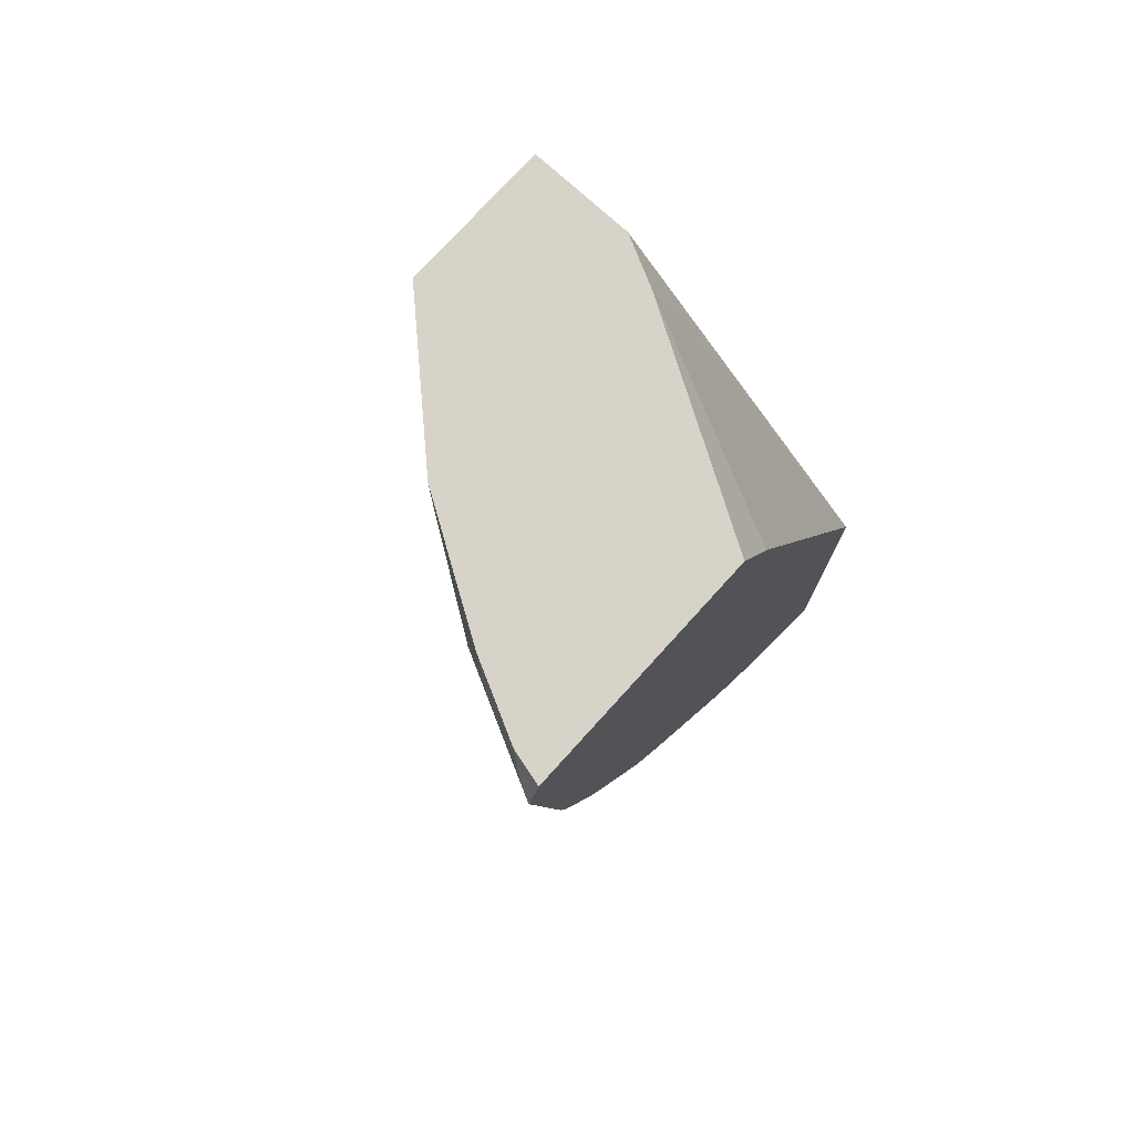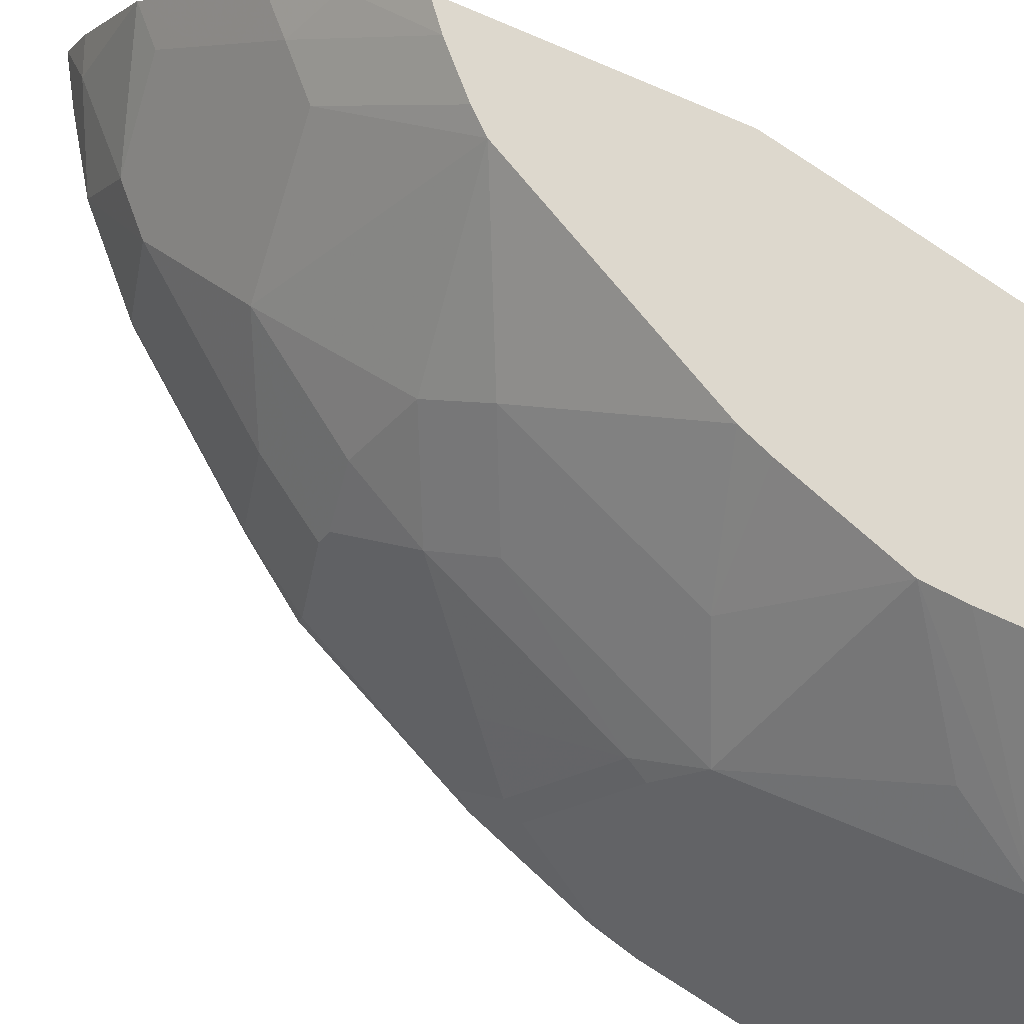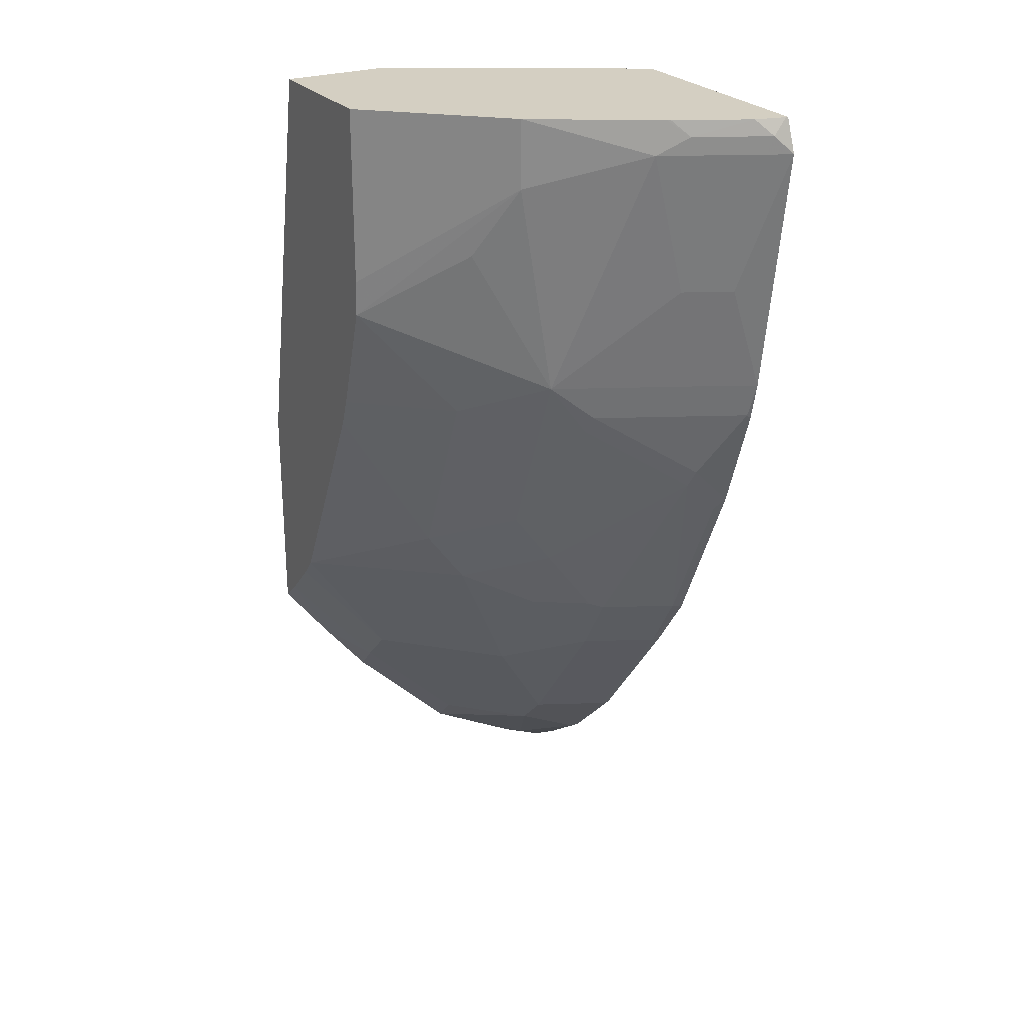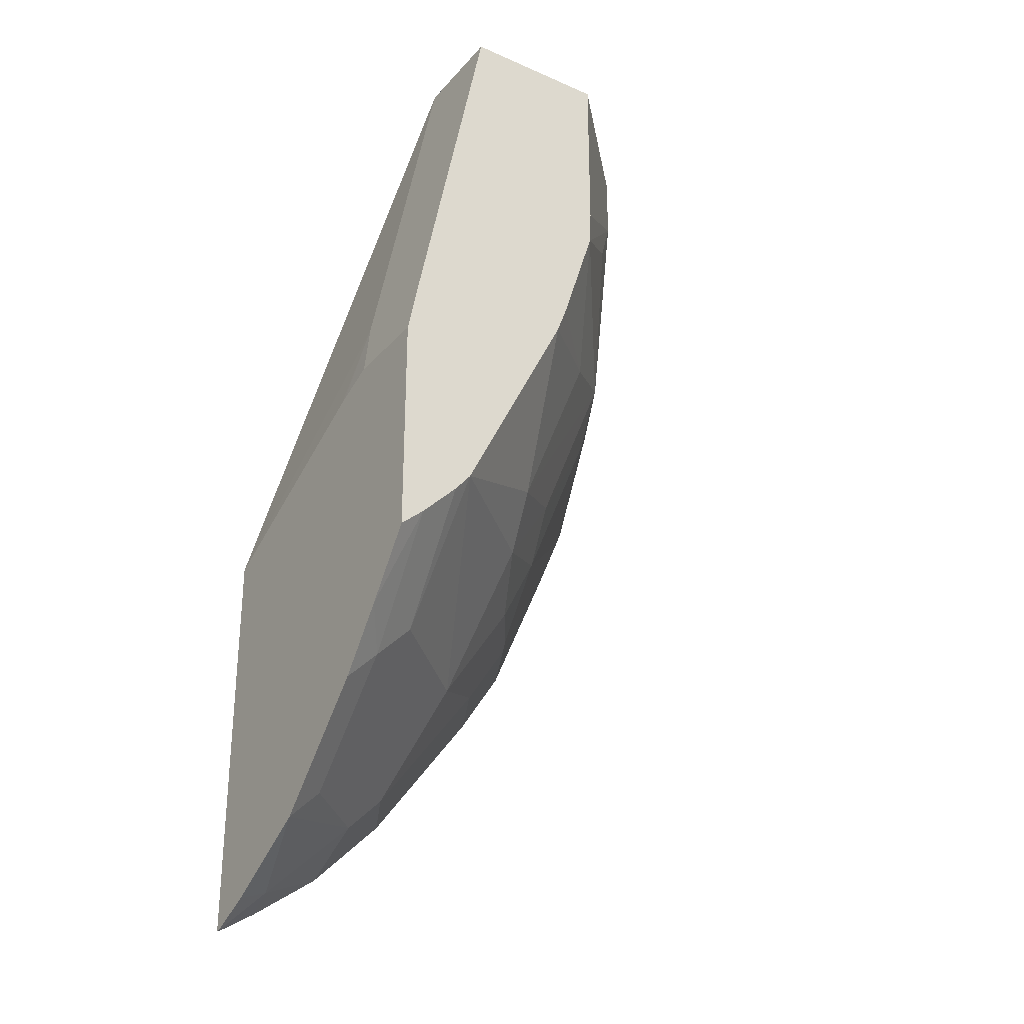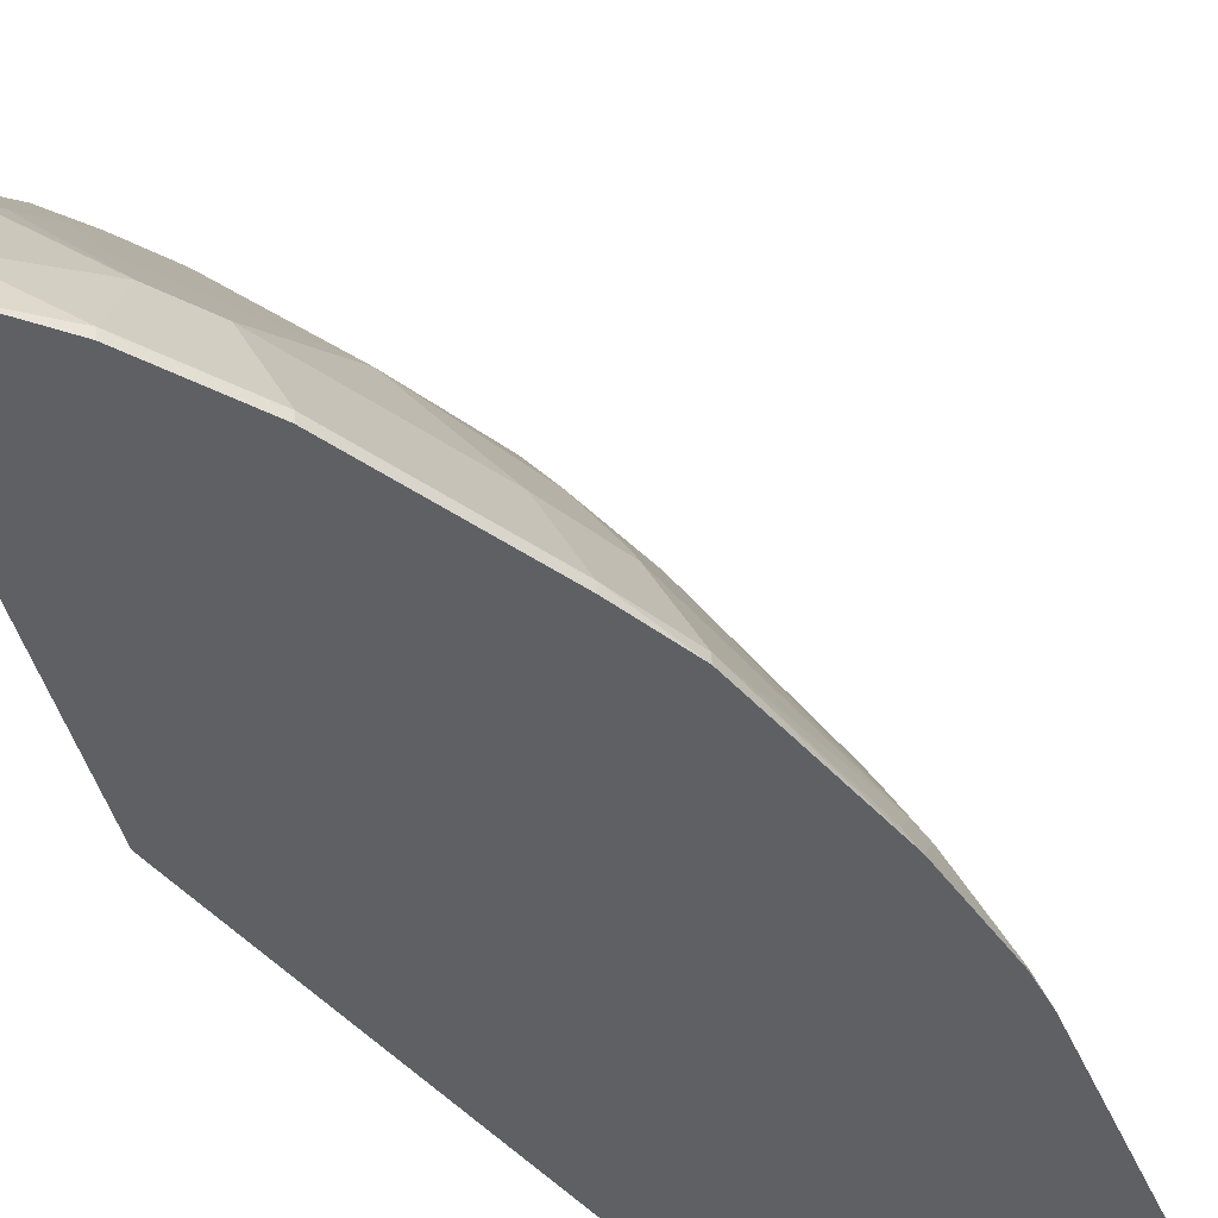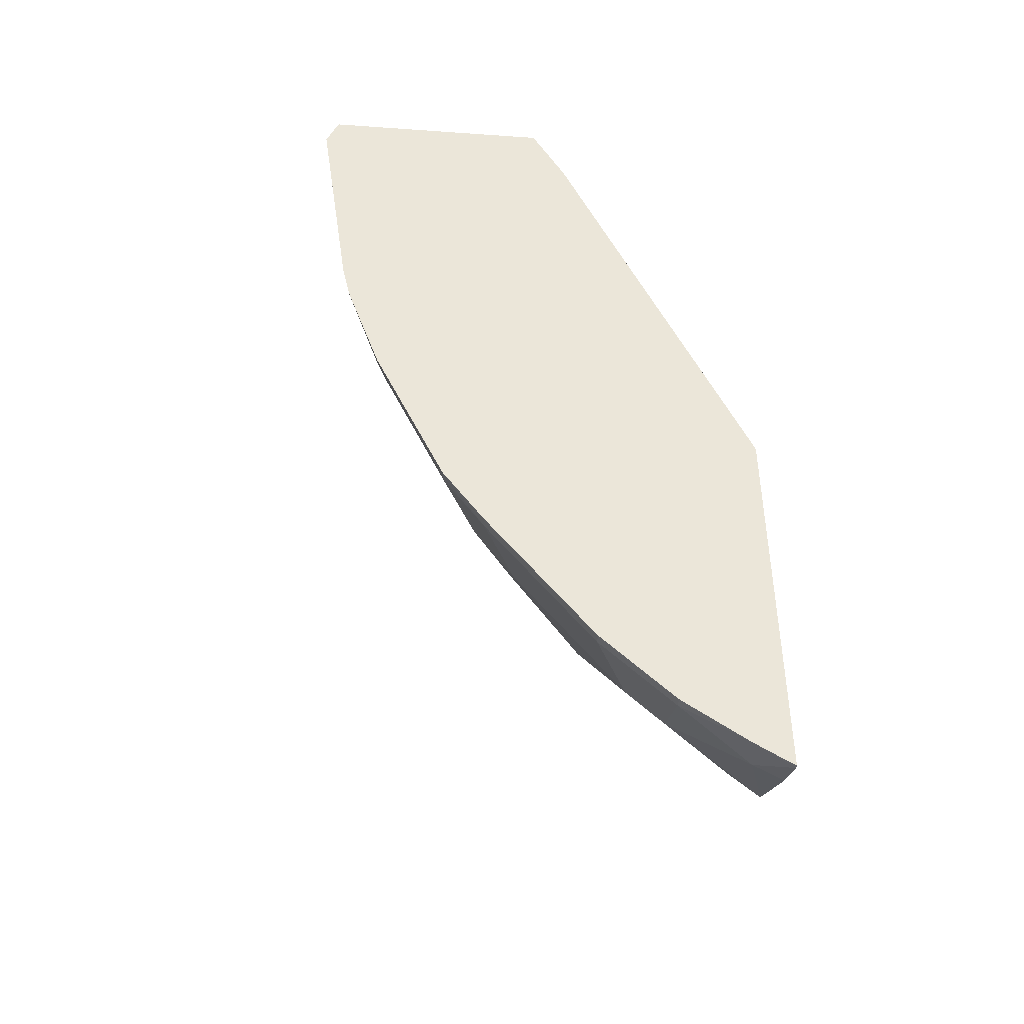
<metadata>
{"format":"obj","ext":"obj","renderer":"f3d","projection":"perspective","resolution":1024,"background":"white","views":[{"elev":76.4,"azim":-47.8,"up":"+Z"},{"elev":72.1,"azim":-65.3,"up":"+Y"},{"elev":25.5,"azim":-119.5,"up":"+Z"},{"elev":-29.2,"azim":147.1,"up":"+Z"},{"elev":-44.0,"azim":-165.8,"up":"+Y"},{"elev":-44.9,"azim":-4.7,"up":"+Z"}]}
</metadata>
<code>
v -0.3136 0.333 -0.38
v -0.3136 0.2907 -0.38
v -0.3136 0.333 -0.485
v -0.3189 0.333 -0.3525
v -0.3136 0.2721 -0.387
v -0.3189 0.2853 -0.3525
v -0.3136 0.3101 -0.515
v -0.3245 0.333 -0.4755
v -0.3525 0.333 -0.1857
v -0.3136 0.2689 -0.3884
v -0.3525 0.2853 -0.1857
v -0.3136 0.1679 -0.4366
v -0.3273 0.2895 -0.5287
v -0.3136 0.288 -0.5425
v -0.3413 0.333 -0.4587
v -0.421 0.333 -0.1857
v -0.3528 0.2846 -0.1857
v -0.3136 0.1679 -0.6279
v -0.3584 0.2734 -0.1857
v -0.3637 0.263 -0.1857
v -0.403 0.1679 -0.2184
v -0.3441 0.2895 -0.5119
v -0.3273 0.2727 -0.5455
v -0.3136 0.2377 -0.5928
v -0.3273 0.256 -0.5623
v -0.349 0.333 -0.4496
v -0.4756 0.2741 -0.1857
v -0.421 0.333 -0.2686
v -0.3161 0.1679 -0.6266
v -0.3136 0.1698 -0.6279
v -0.4197 0.1679 -0.1857
v -0.3944 0.2392 -0.5119
v -0.3441 0.2392 -0.5623
v -0.3136 0.1914 -0.6182
v -0.3273 0.1888 -0.6126
v -0.3609 0.2056 -0.579
v -0.3273 0.2392 -0.579
v -0.4112 0.2727 -0.4448
v -0.4084 0.2909 -0.4196
v -0.3825 0.333 -0.3826
v -0.5091 0.2238 -0.2015
v -0.5098 0.2186 -0.1857
v -0.4756 0.2741 -0.2182
v -0.4202 0.333 -0.2853
v -0.3315 0.1679 -0.6168
v -0.5312 0.1679 -0.1857
v -0.3777 0.2056 -0.5623
v -0.428 0.2056 -0.4951
v -0.4476 0.207 -0.4644
v -0.428 0.2392 -0.4616
v -0.3609 0.1721 -0.5958
v -0.4448 0.2392 -0.428
v -0.442 0.2574 -0.4029
v -0.4756 0.2574 -0.3189
v -0.442 0.2909 -0.3357
v -0.3993 0.333 -0.349
v -0.5147 0.2126 -0.2015
v -0.5161 0.2098 -0.1931
v -0.5091 0.207 -0.2686
v -0.5147 0.1958 -0.2686
v -0.5106 0.2171 -0.1857
v -0.4588 0.2909 -0.2518
v -0.4042 0.333 -0.3357
v -0.3609 0.1679 -0.5958
v -0.5311 0.1689 -0.1857
v -0.5329 0.1762 -0.1931
v -0.5369 0.1679 -0.2008
v -0.3944 0.1721 -0.5623
v -0.4448 0.1721 -0.4951
v -0.4644 0.1734 -0.4644
v -0.4951 0.1888 -0.3777
v -0.4784 0.2056 -0.3945
v -0.4448 0.214 -0.4616
v -0.3861 0.1679 -0.5706
v -0.4784 0.2392 -0.3441
v -0.4825 0.2371 -0.3357
v -0.5161 0.17 -0.3357
v -0.4923 0.2238 -0.3189
v -0.5315 0.179 -0.2015
v -0.5274 0.1836 -0.1857
v -0.5203 0.1846 -0.2686
v -0.5147 0.179 -0.3189
v -0.5202 0.1679 -0.3192
v -0.5371 0.1679 -0.2015
v -0.3944 0.1679 -0.5623
v -0.4448 0.1679 -0.4951
v -0.4647 0.1679 -0.4659
v -0.4993 0.1679 -0.3881
v -0.4951 0.1721 -0.3945
v -0.4993 0.1867 -0.3693
v -0.5161 0.1679 -0.3378
v -0.5203 0.1679 -0.3189
f 43 62 54
f 46 65 66
f 43 44 62
f 44 63 55
f 44 55 54
f 44 54 62
f 45 64 51
f 46 66 67
f 49 70 71
f 47 68 69
f 47 69 48
f 48 69 70
f 48 70 49
f 49 71 72
f 49 72 52
f 49 52 73
f 42 58 61
f 49 73 50
f 47 51 68
f 41 60 57
f 33 36 47
f 41 54 59
f 50 73 52
f 32 33 47
f 32 47 48
f 32 48 49
f 32 49 50
f 32 50 38
f 33 37 36
f 35 45 51
f 35 51 36
f 36 51 47
f 38 50 52
f 38 52 53
f 38 53 39
f 39 53 54
f 39 54 55
f 39 56 40
f 41 57 58
f 41 58 42
f 41 43 54
f 41 59 60
f 51 74 68
f 71 89 88
f 52 72 75
f 69 86 87
f 69 87 70
f 70 87 88
f 70 88 89
f 70 89 71
f 30 35 34
f 71 88 90
f 71 90 76
f 71 76 75
f 71 75 72
f 76 90 77
f 77 91 83
f 77 83 82
f 77 82 78
f 77 90 88
f 77 88 91
f 79 81 84
f 81 83 92
f 81 92 84
f 68 86 69
f 51 64 74
f 68 85 86
f 66 84 67
f 52 75 53
f 53 75 54
f 54 75 76
f 54 76 77
f 54 77 78
f 54 78 60
f 54 60 59
f 55 63 56
f 57 79 66
f 57 66 58
f 57 60 79
f 58 66 80
f 58 80 61
f 60 81 79
f 60 78 82
f 60 82 83
f 60 83 81
f 65 80 66
f 66 79 84
f 68 74 85
f 30 45 35
f 39 55 56
f 28 44 43
f 2 6 5
f 3 7 8
f 4 9 11
f 4 11 6
f 5 6 10
f 6 11 12
f 6 12 10
f 7 13 8
f 7 14 13
f 8 13 22
f 8 22 15
f 9 16 27
f 9 27 42
f 9 42 61
f 9 61 80
f 9 80 65
f 9 65 46
f 9 46 31
f 9 31 20
f 1 6 2
f 9 20 19
f 1 4 6
f 1 28 16
f 29 45 30
f 1 2 5
f 1 5 10
f 1 10 12
f 1 12 18
f 1 18 30
f 1 30 34
f 1 34 24
f 1 24 14
f 1 14 7
f 1 7 3
f 1 3 8
f 1 8 15
f 1 15 26
f 1 26 40
f 1 40 56
f 1 56 63
f 1 63 44
f 1 44 28
f 1 16 9
f 9 19 17
f 1 9 4
f 11 17 12
f 14 24 25
f 14 25 23
f 15 22 26
f 16 28 43
f 16 43 27
f 18 29 30
f 20 31 21
f 22 32 26
f 24 34 35
f 24 35 36
f 24 36 37
f 24 37 25
f 25 37 33
f 26 32 38
f 26 38 39
f 26 39 40
f 27 41 42
f 9 17 11
f 27 43 41
f 13 32 22
f 13 33 32
f 23 25 33
f 13 23 33
f 12 17 19
f 12 19 20
f 12 20 21
f 12 21 31
f 12 31 46
f 12 46 67
f 12 84 92
f 12 92 83
f 12 83 91
f 12 91 88
f 12 67 84
f 12 88 87
f 12 87 86
f 12 86 85
f 12 85 74
f 12 74 64
f 12 64 45
f 12 45 29
f 12 29 18
f 13 14 23

</code>
